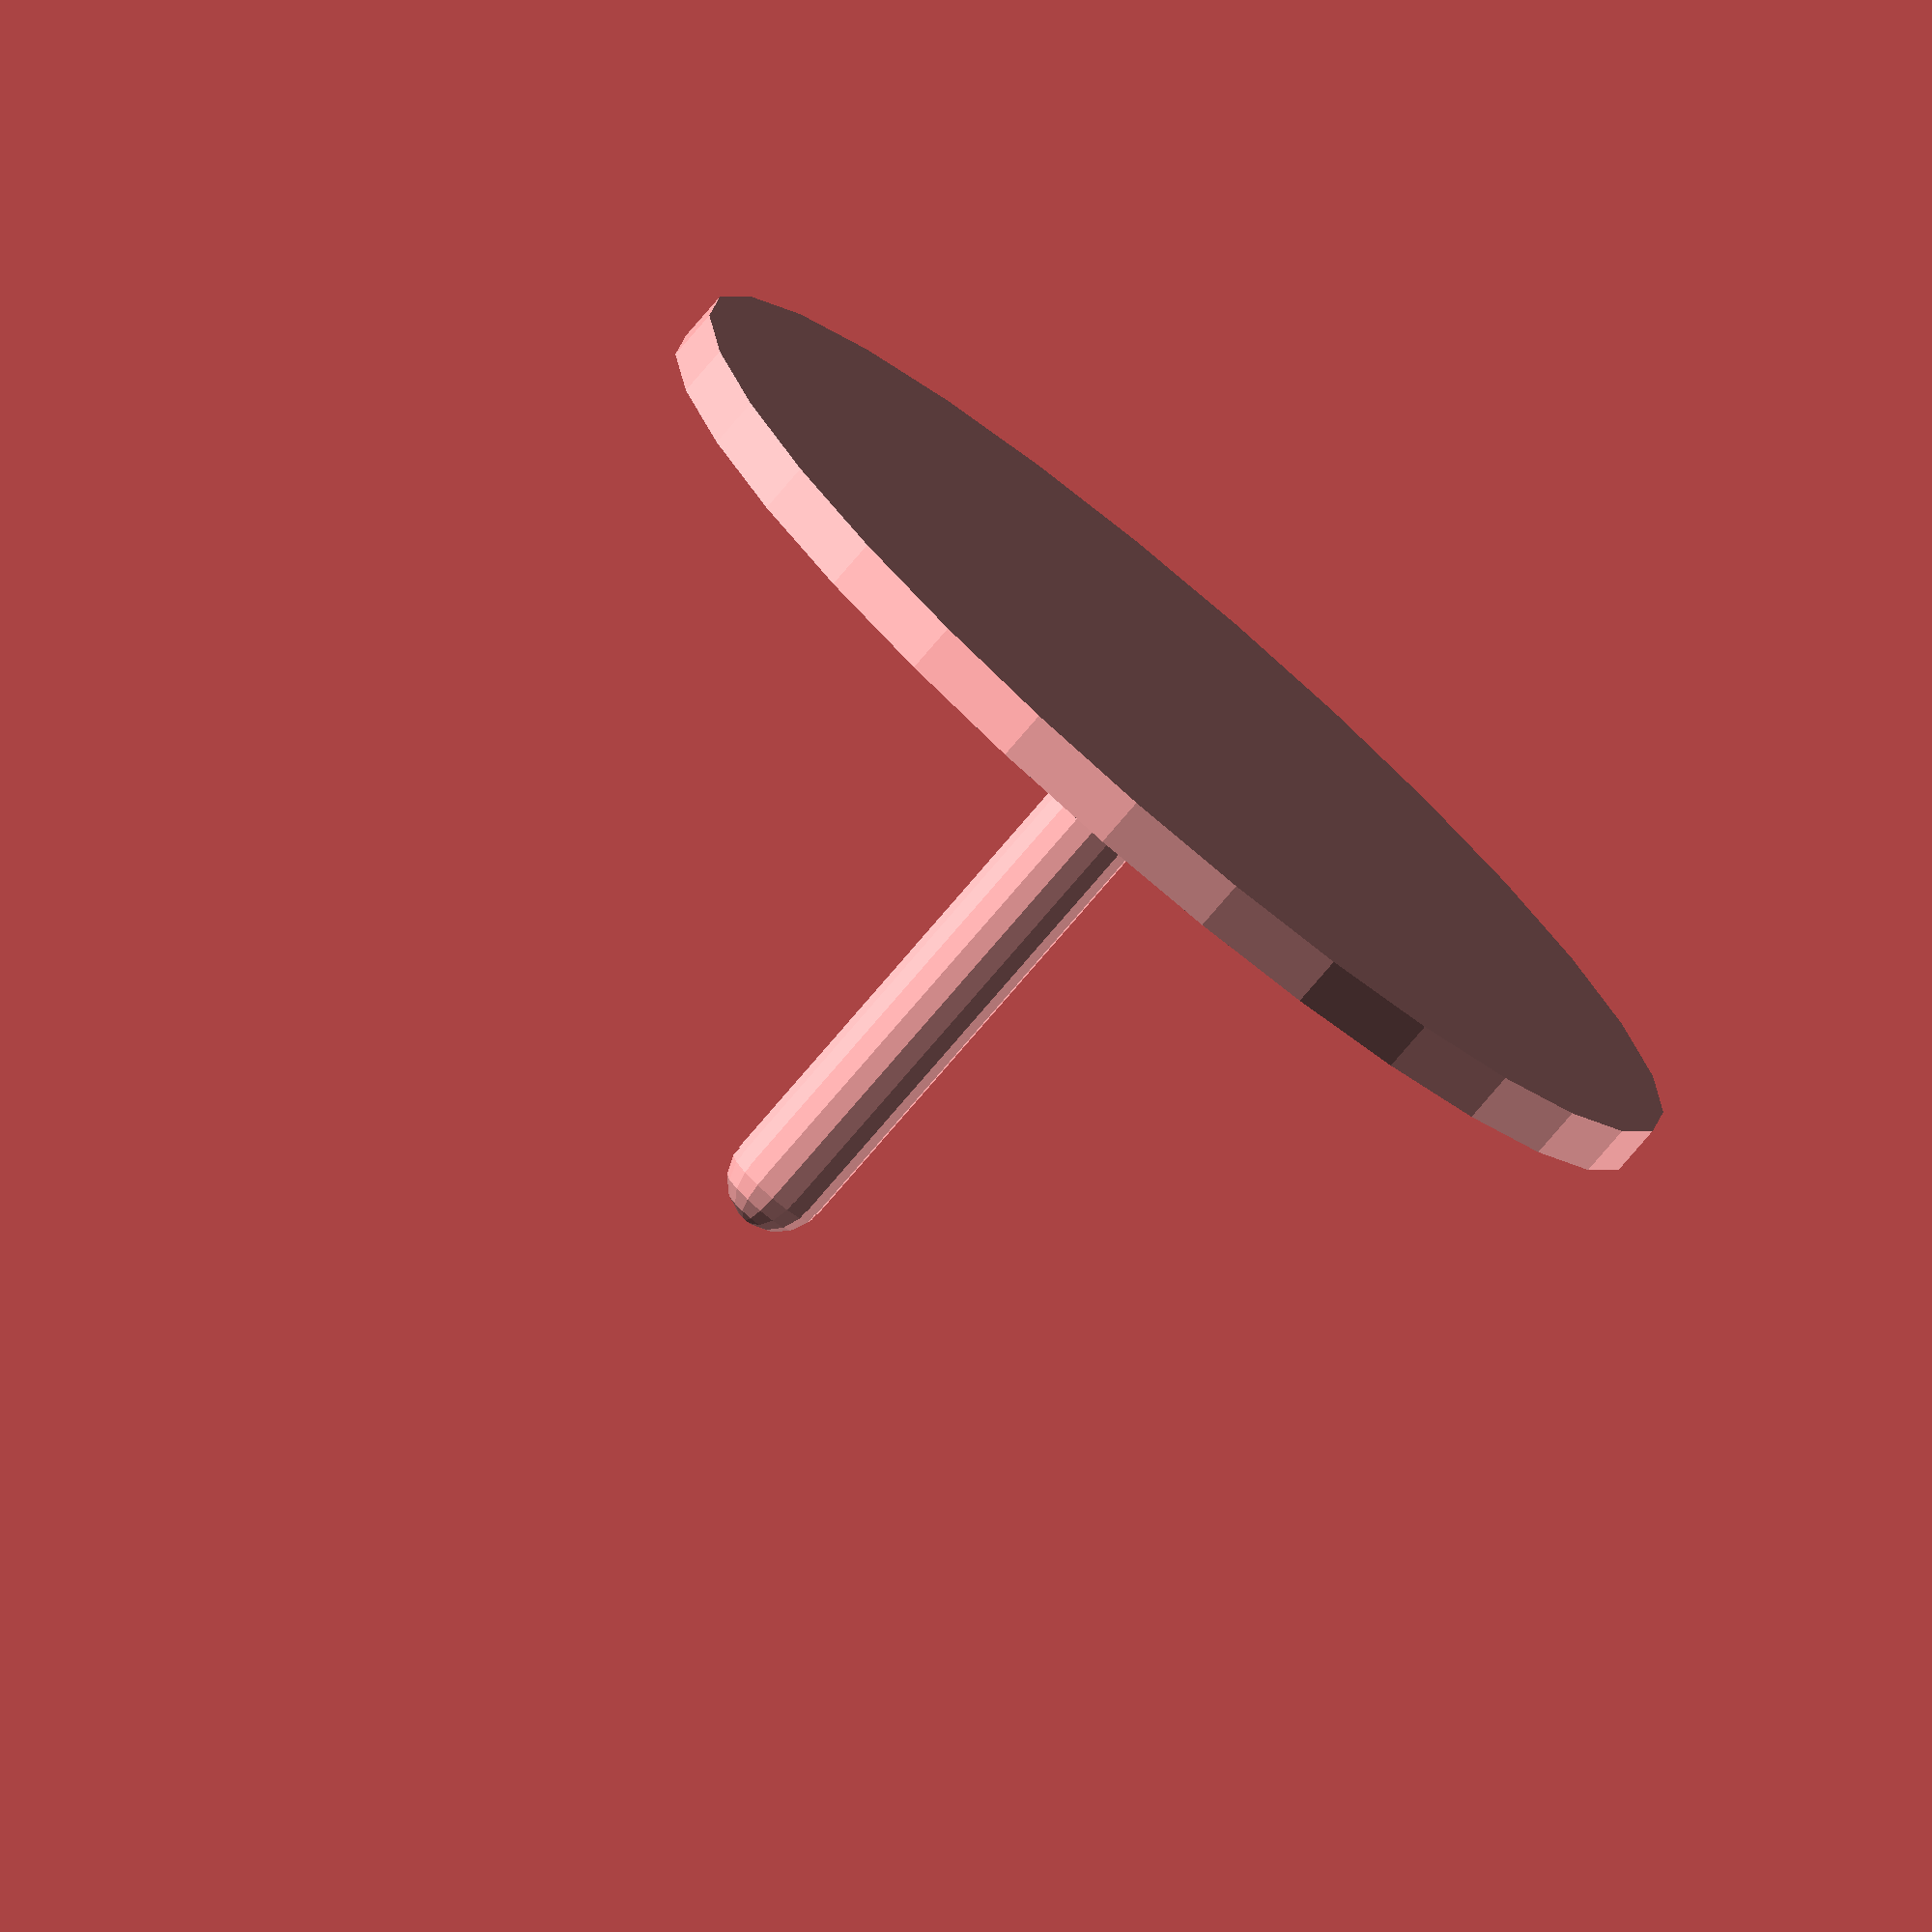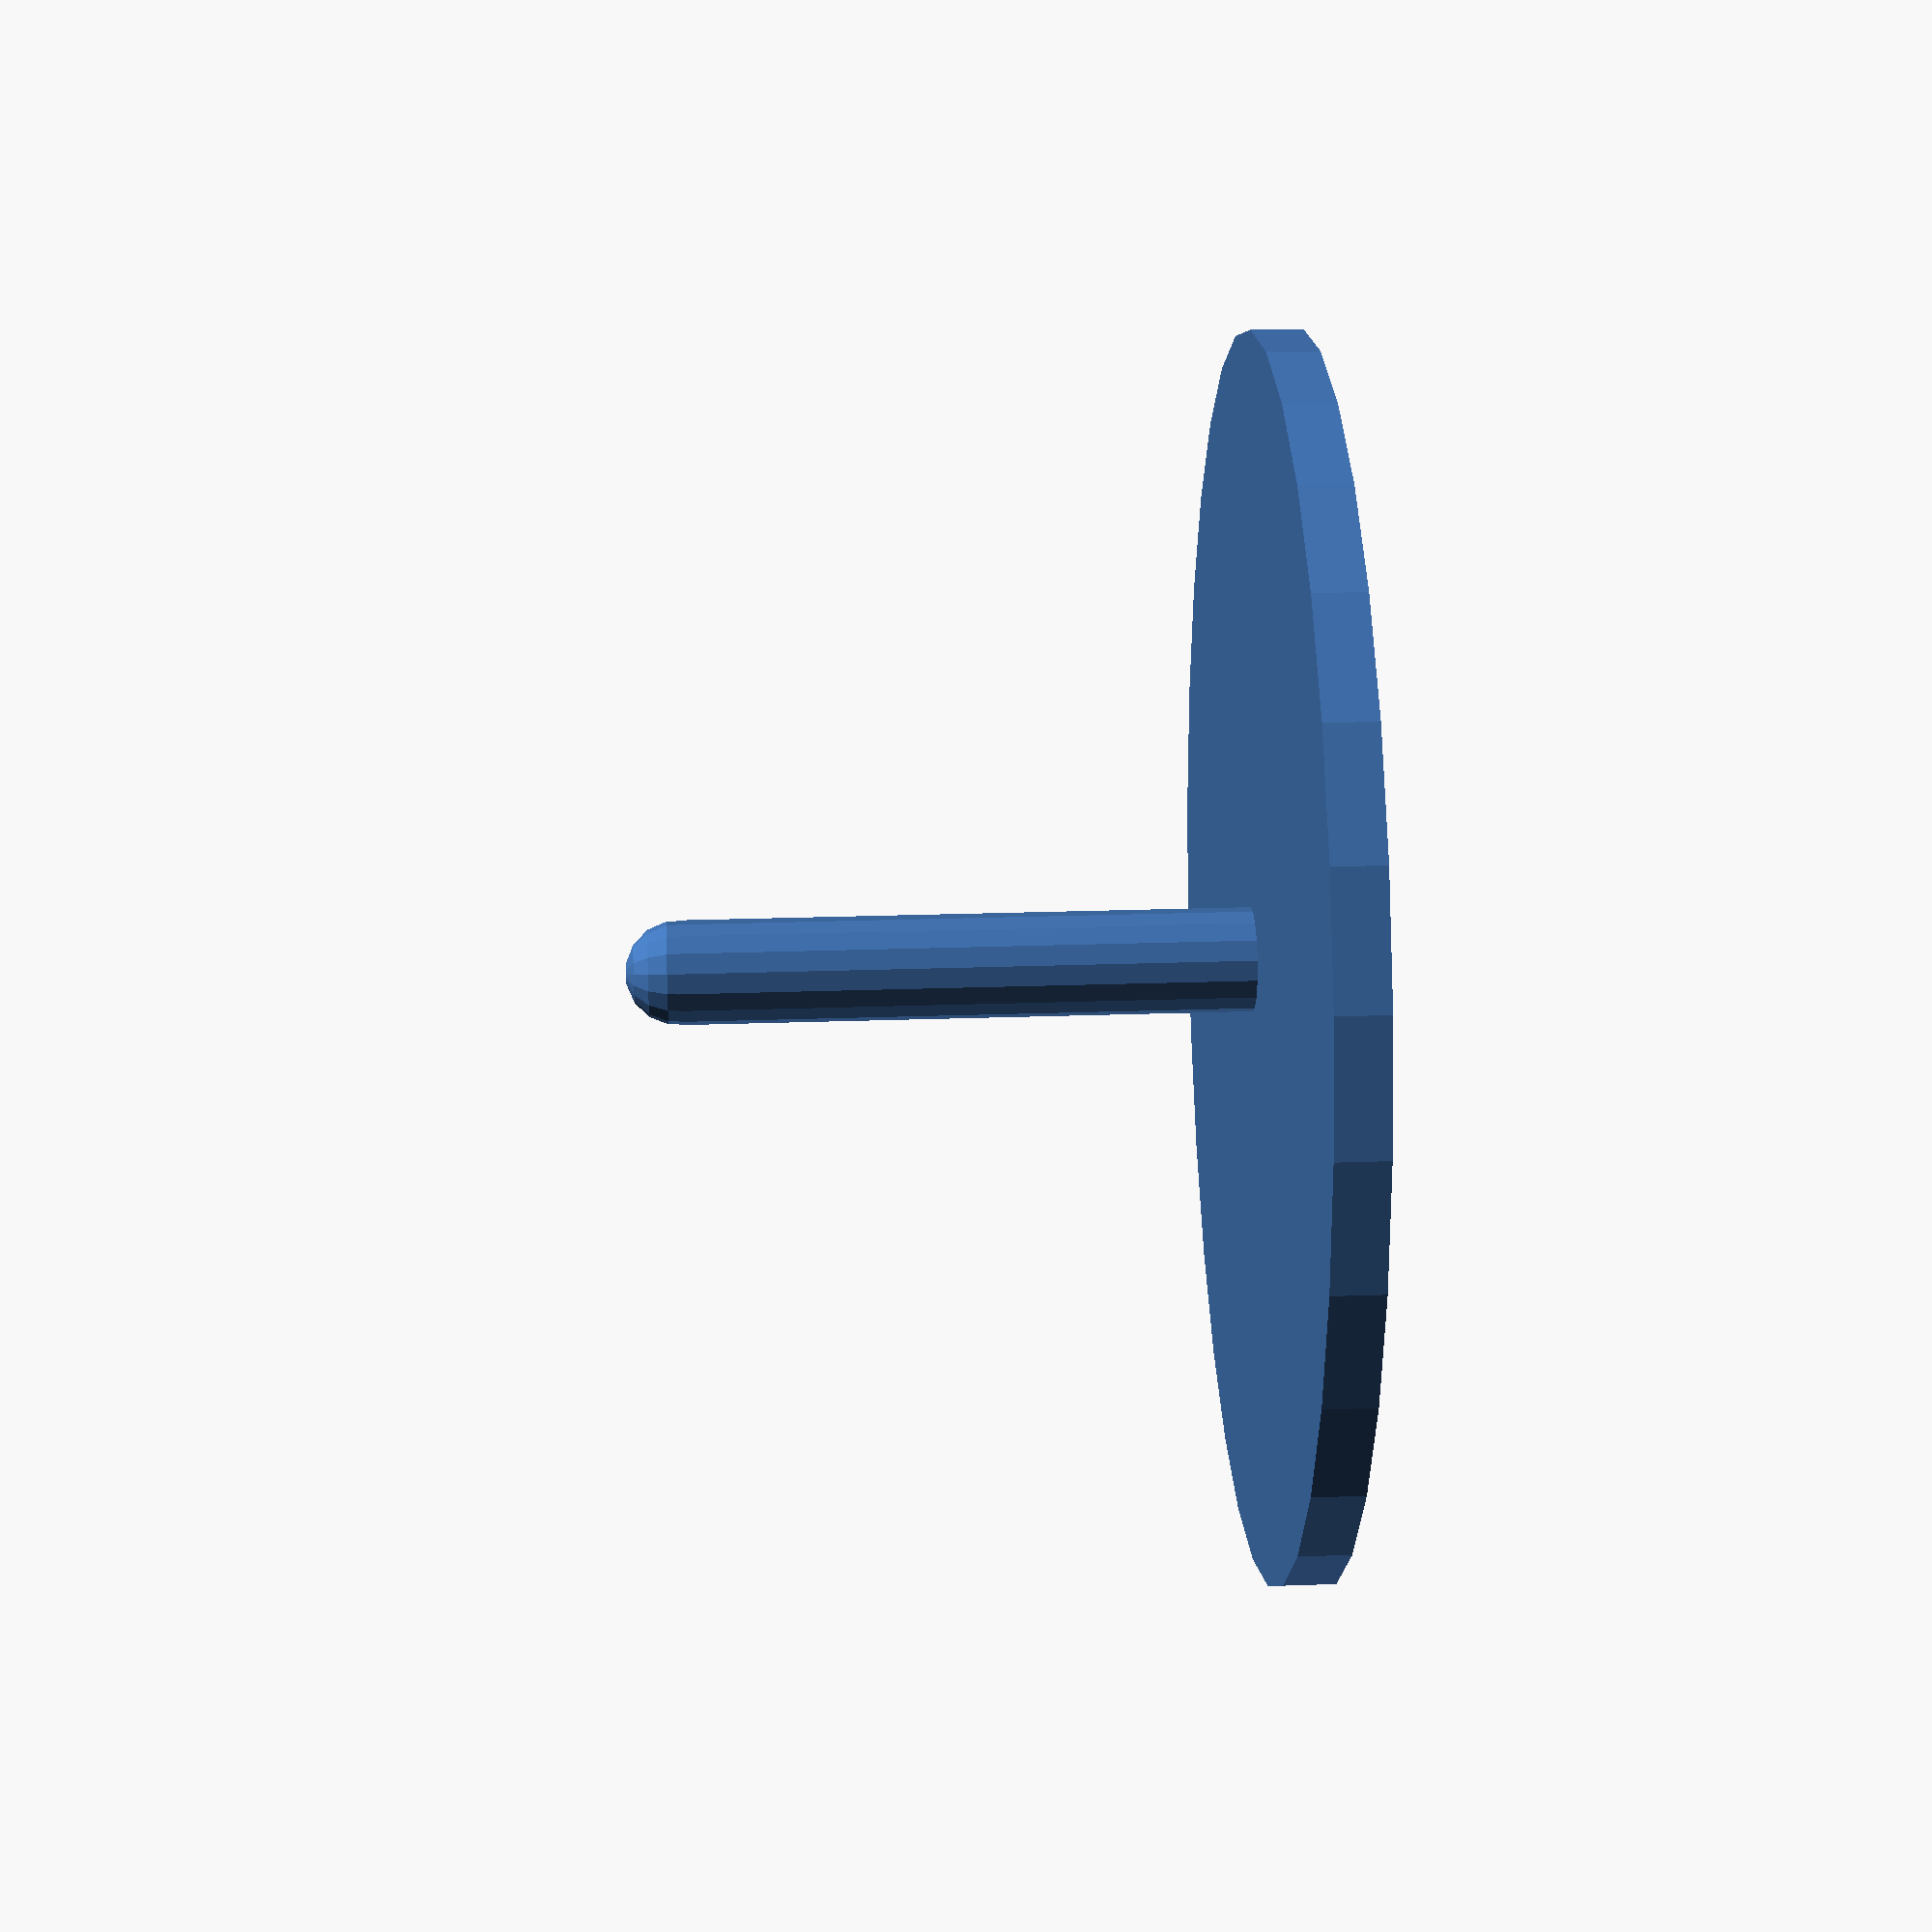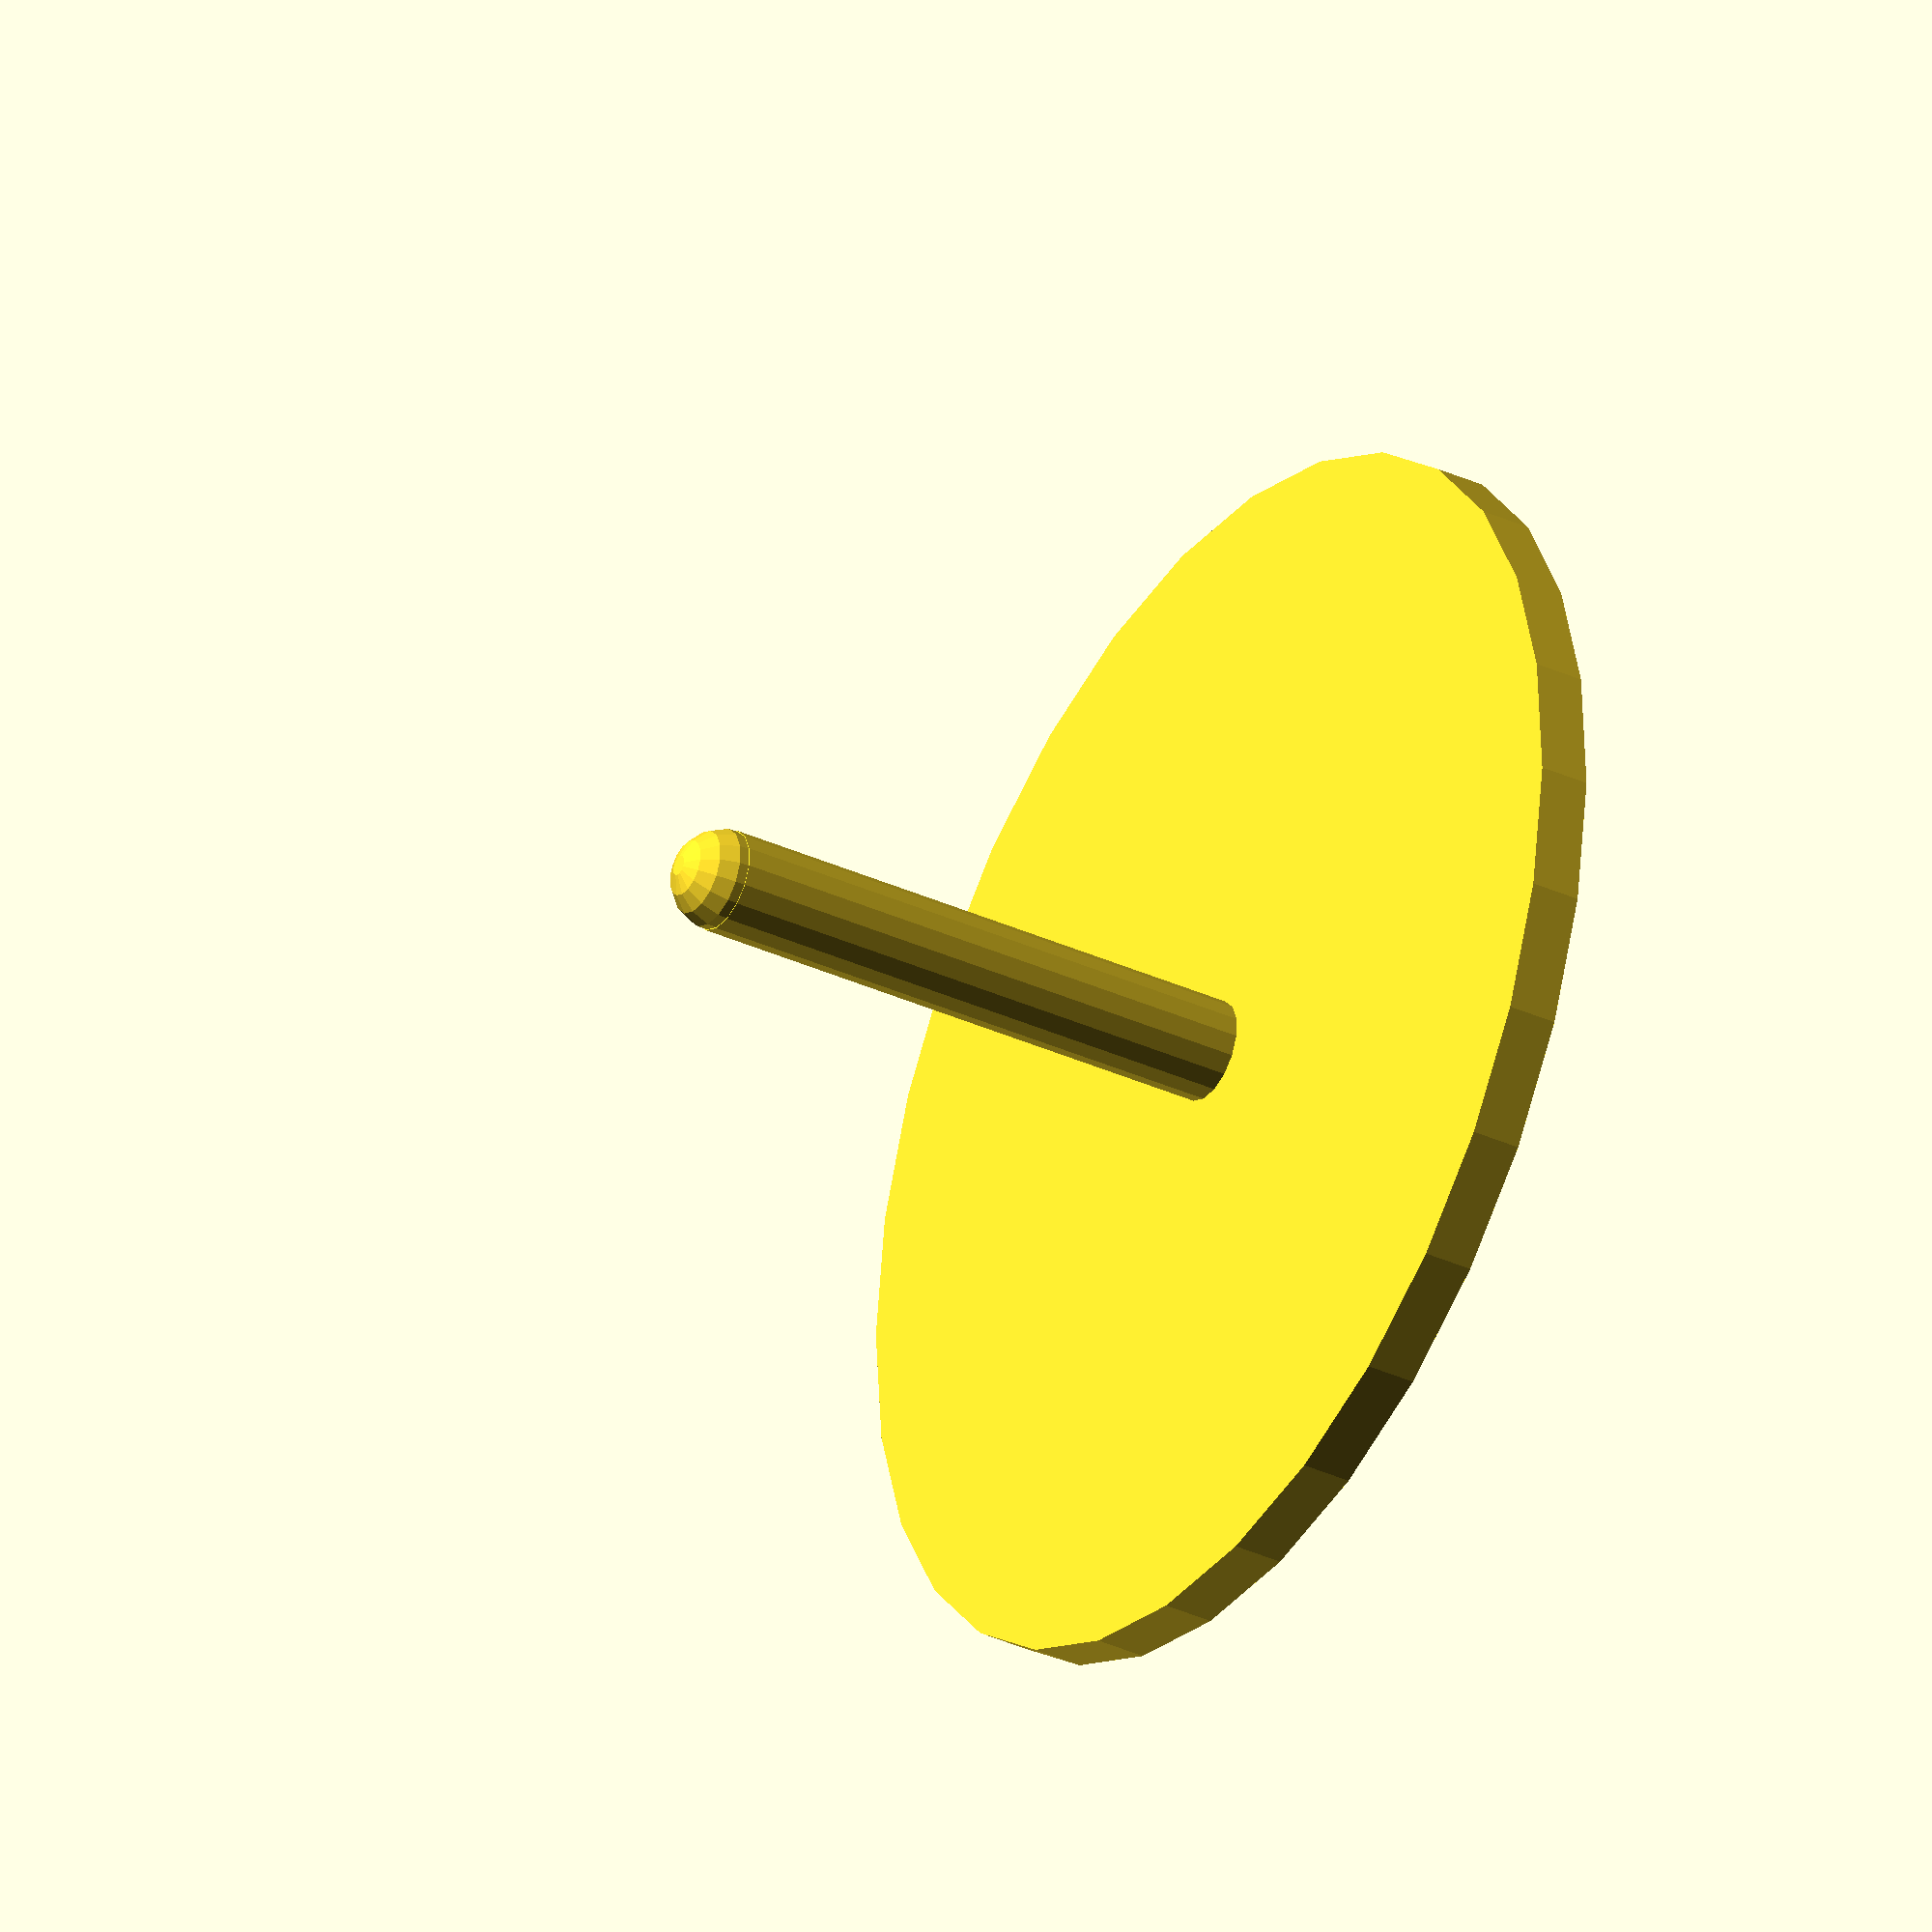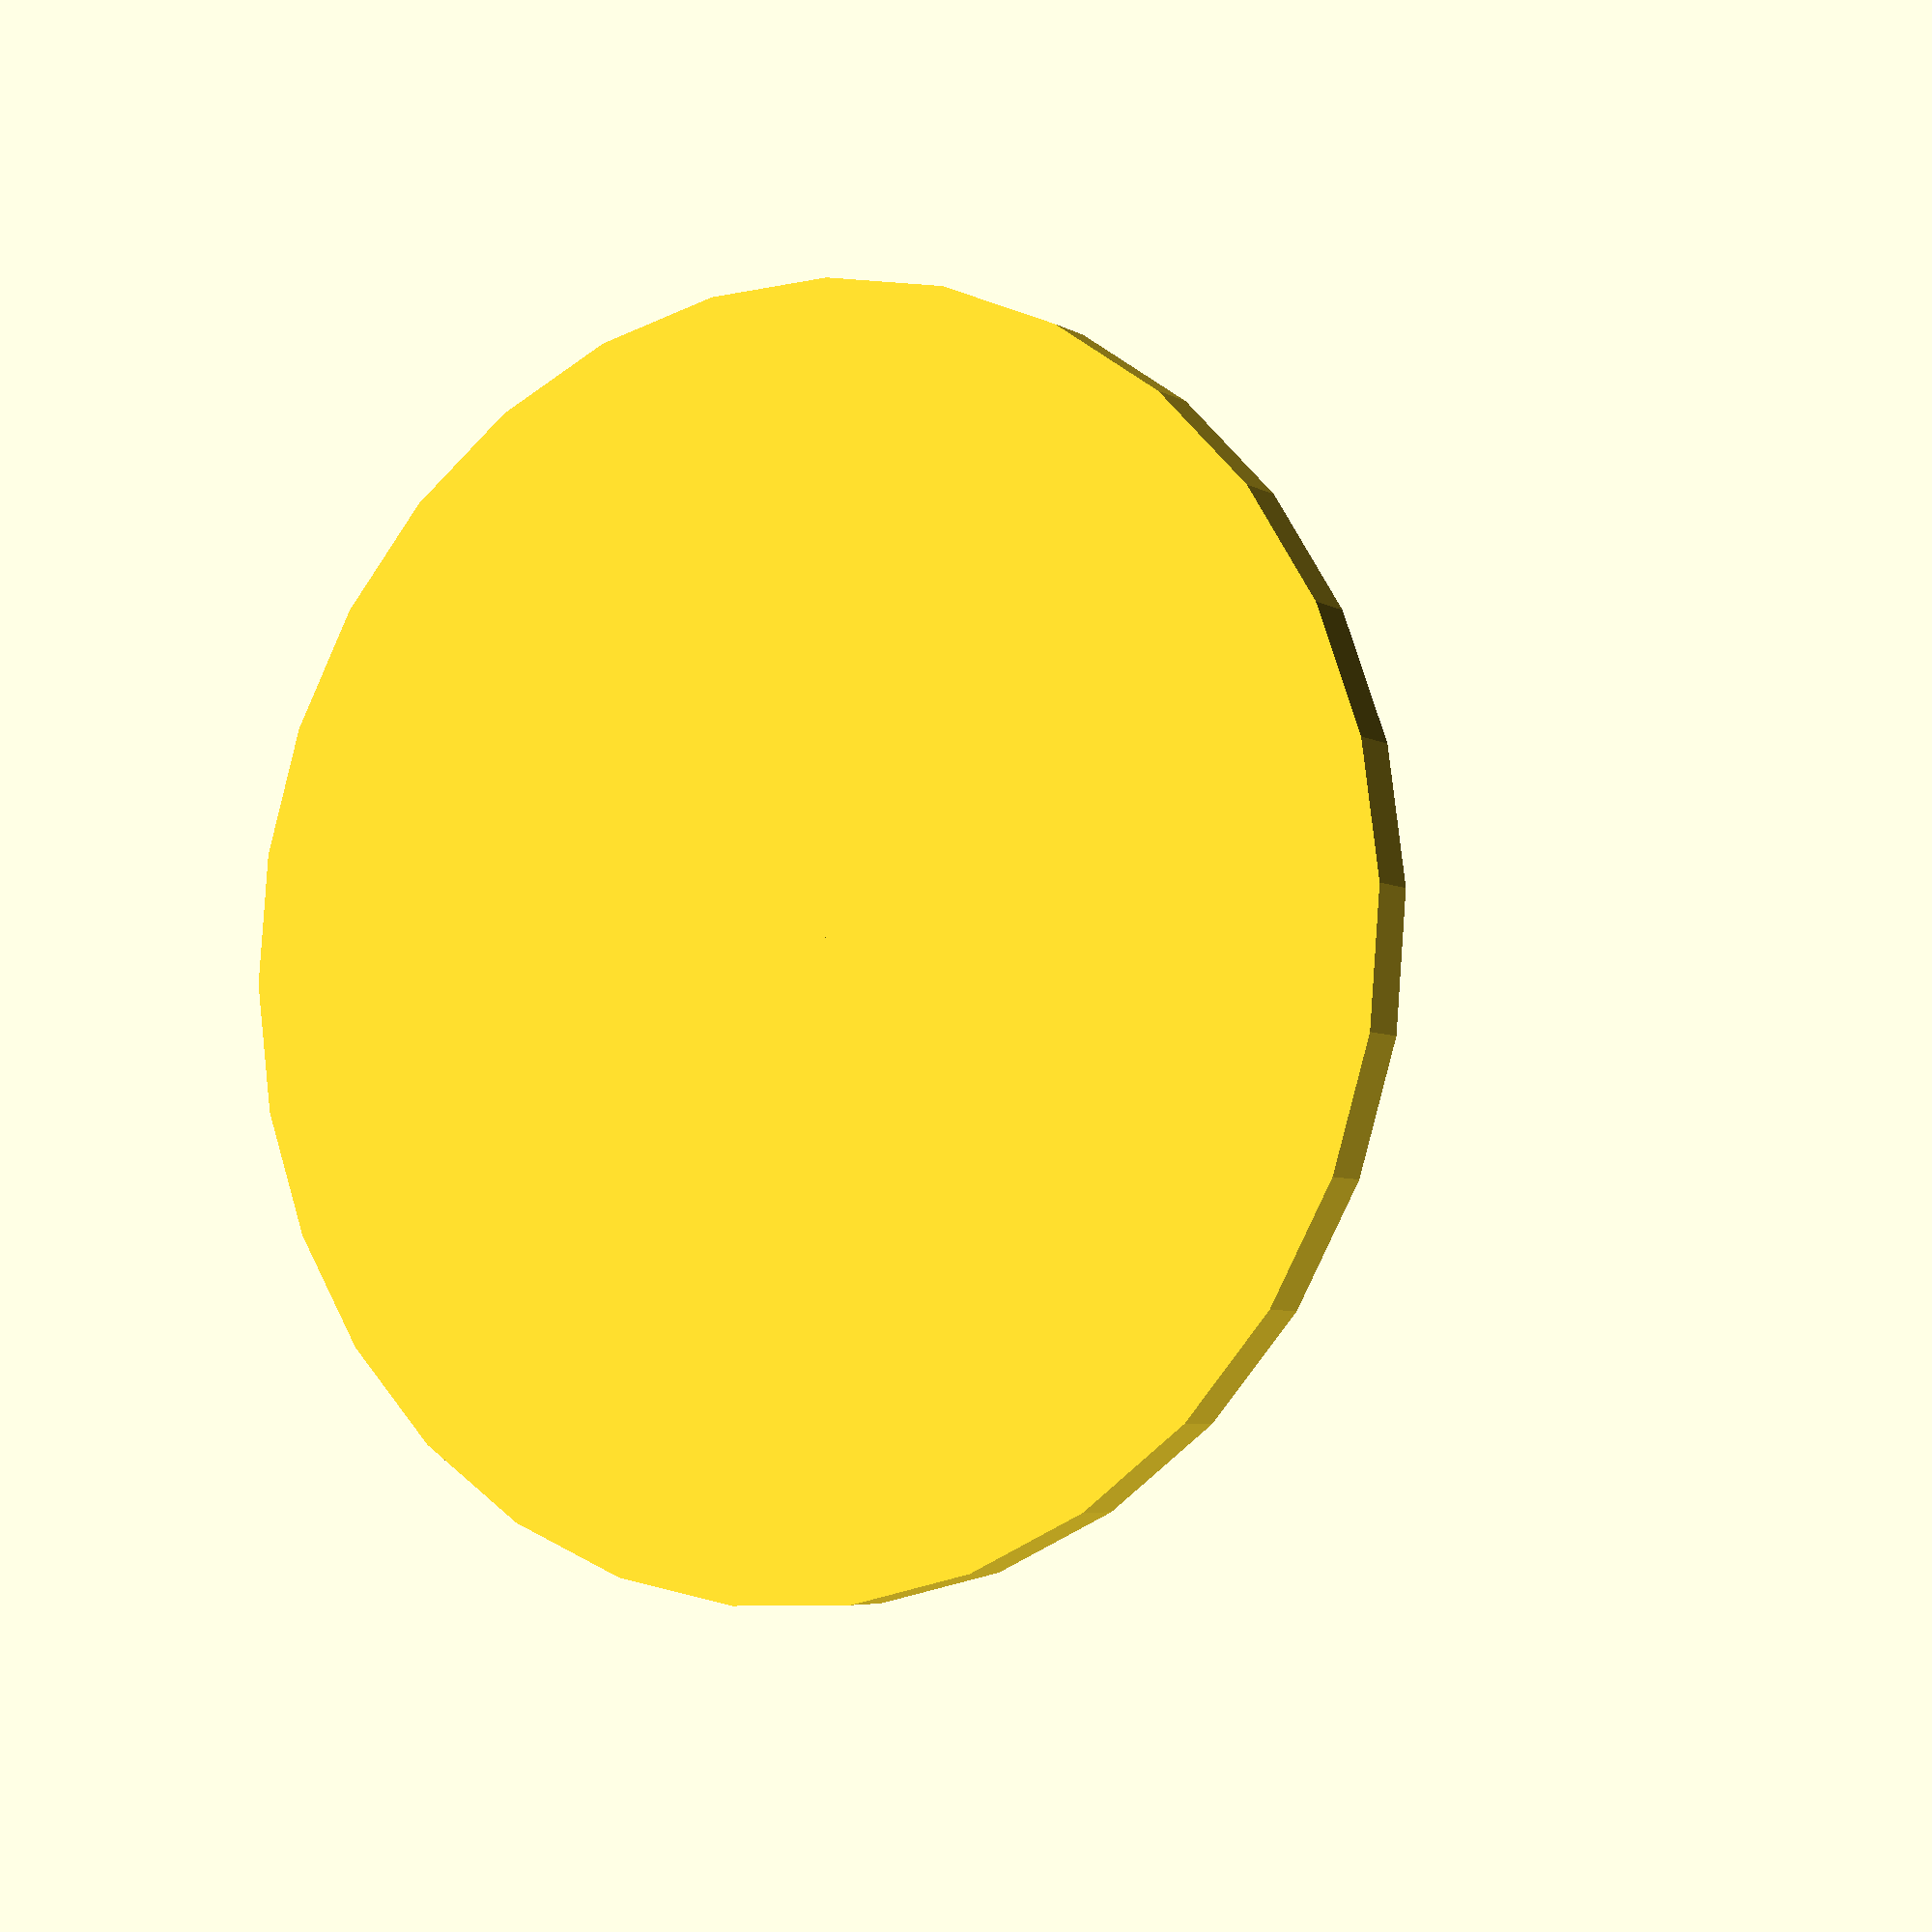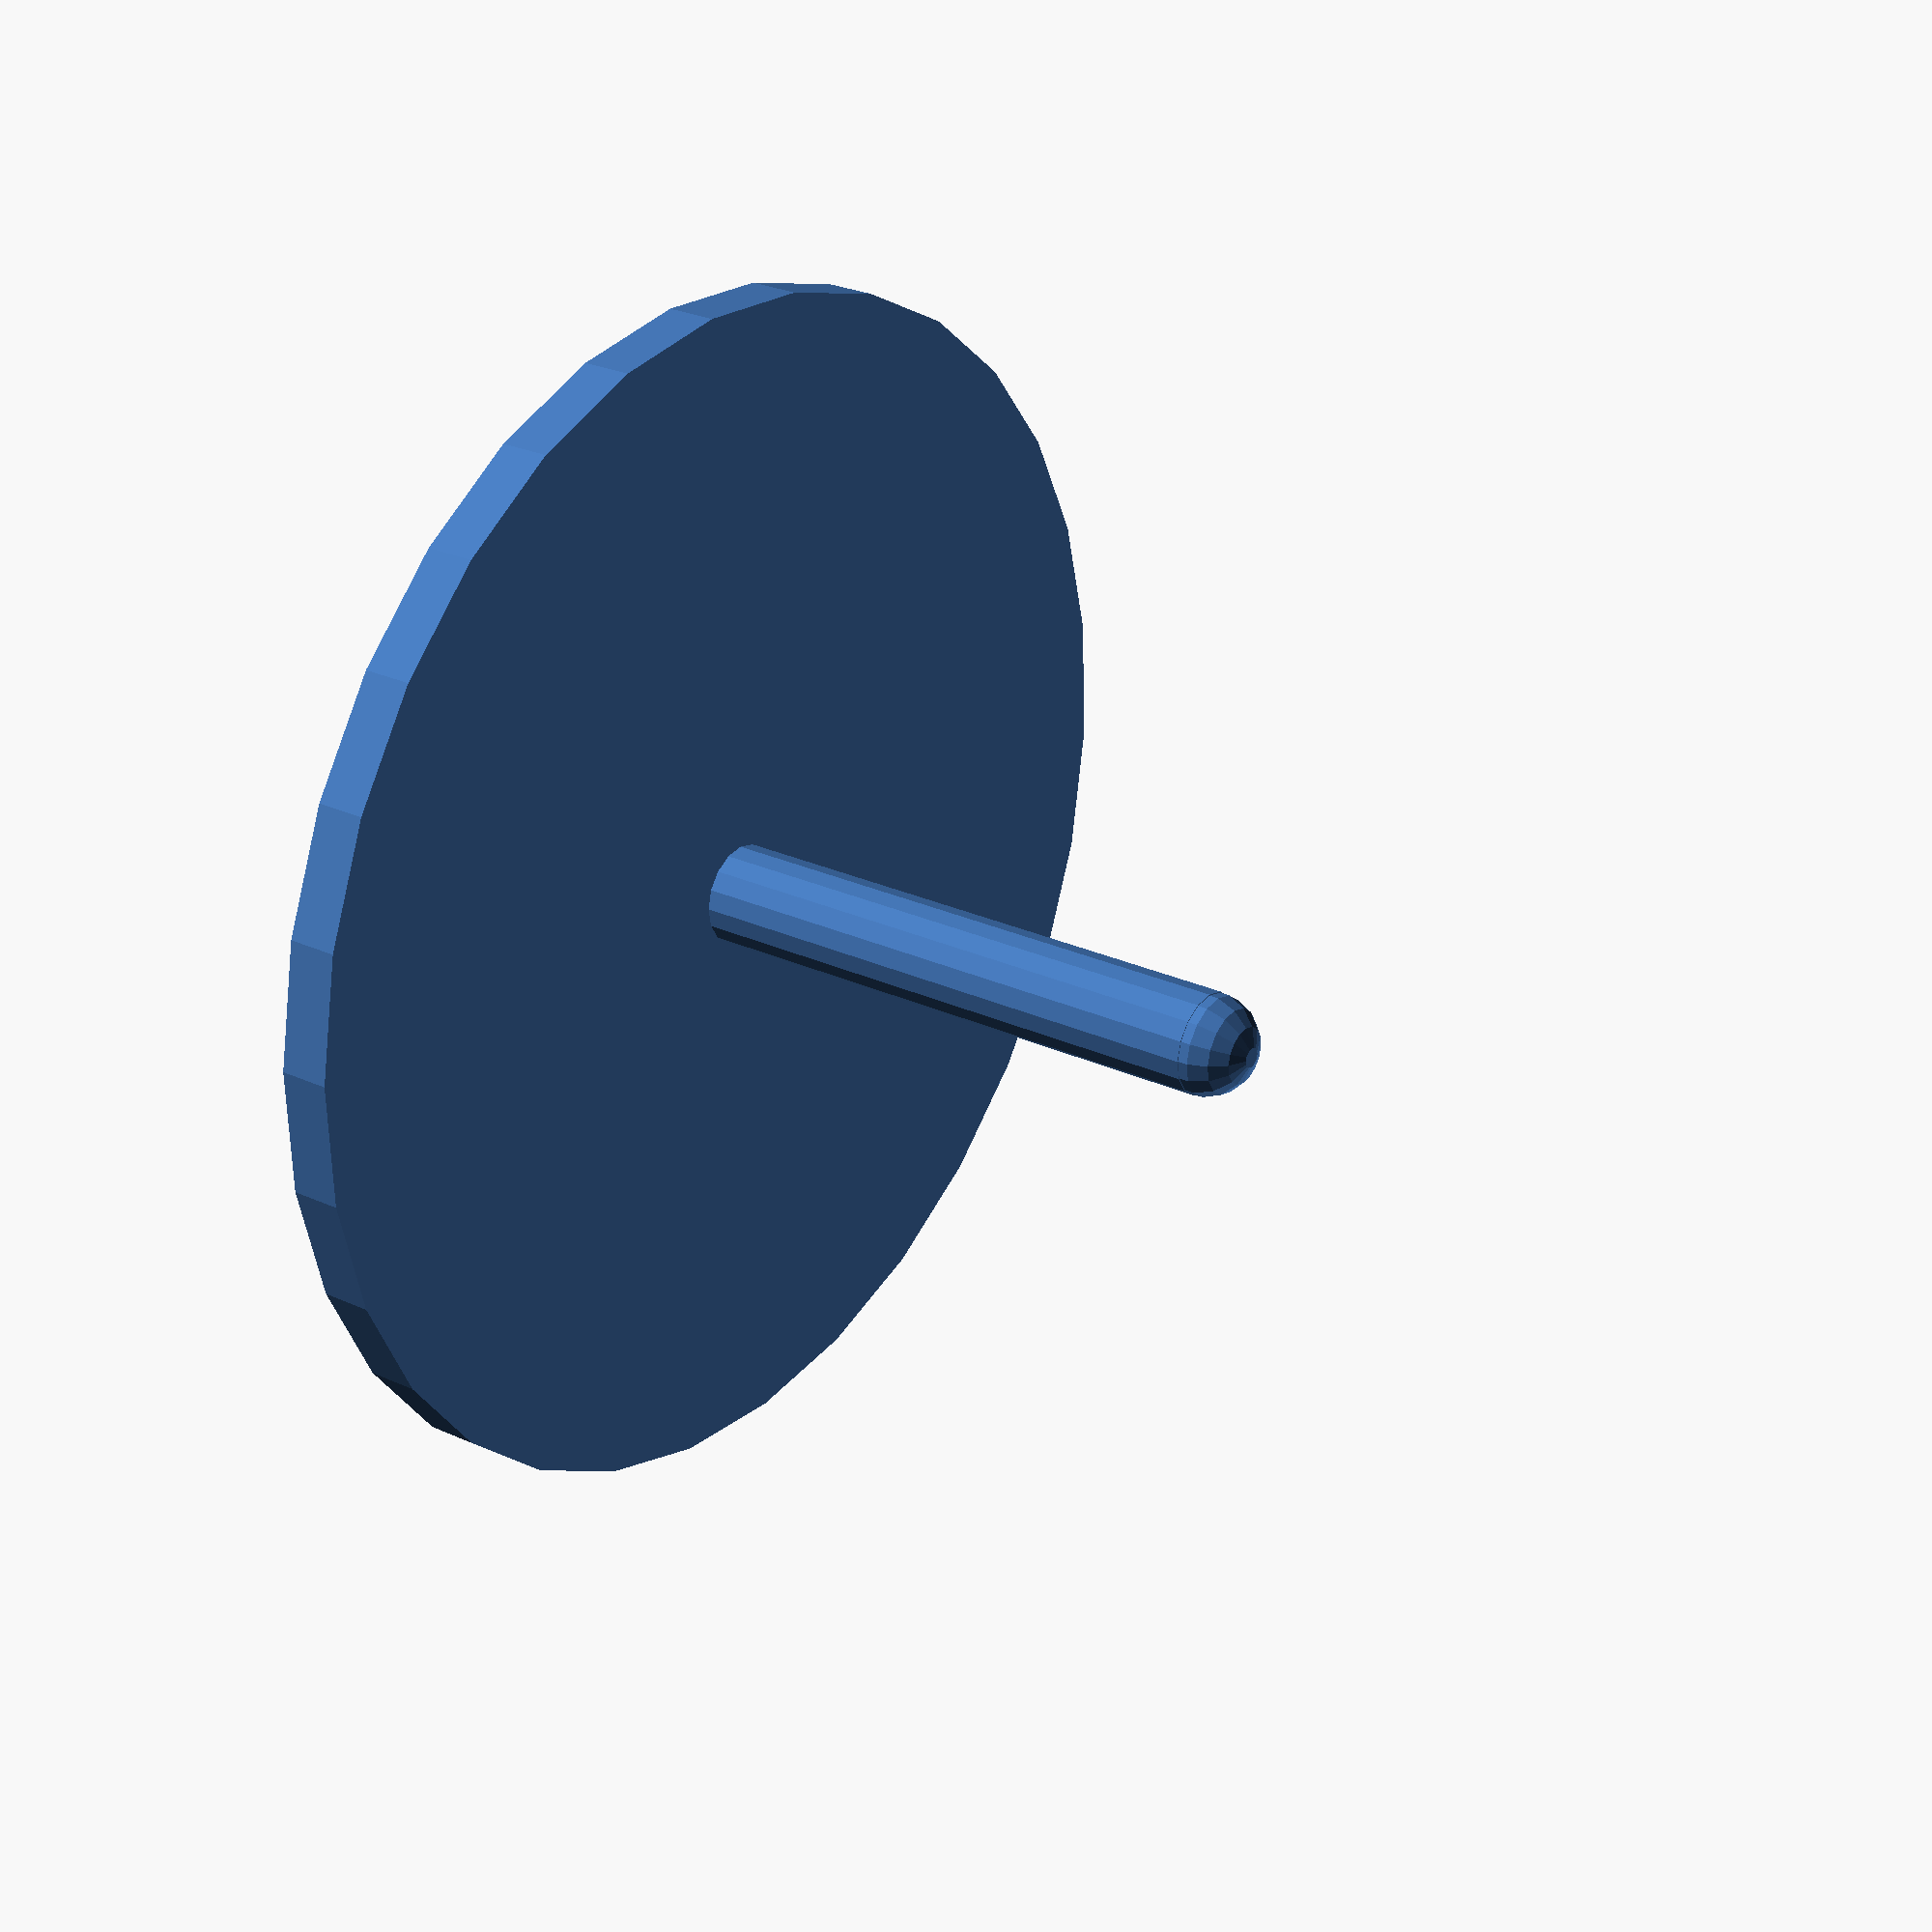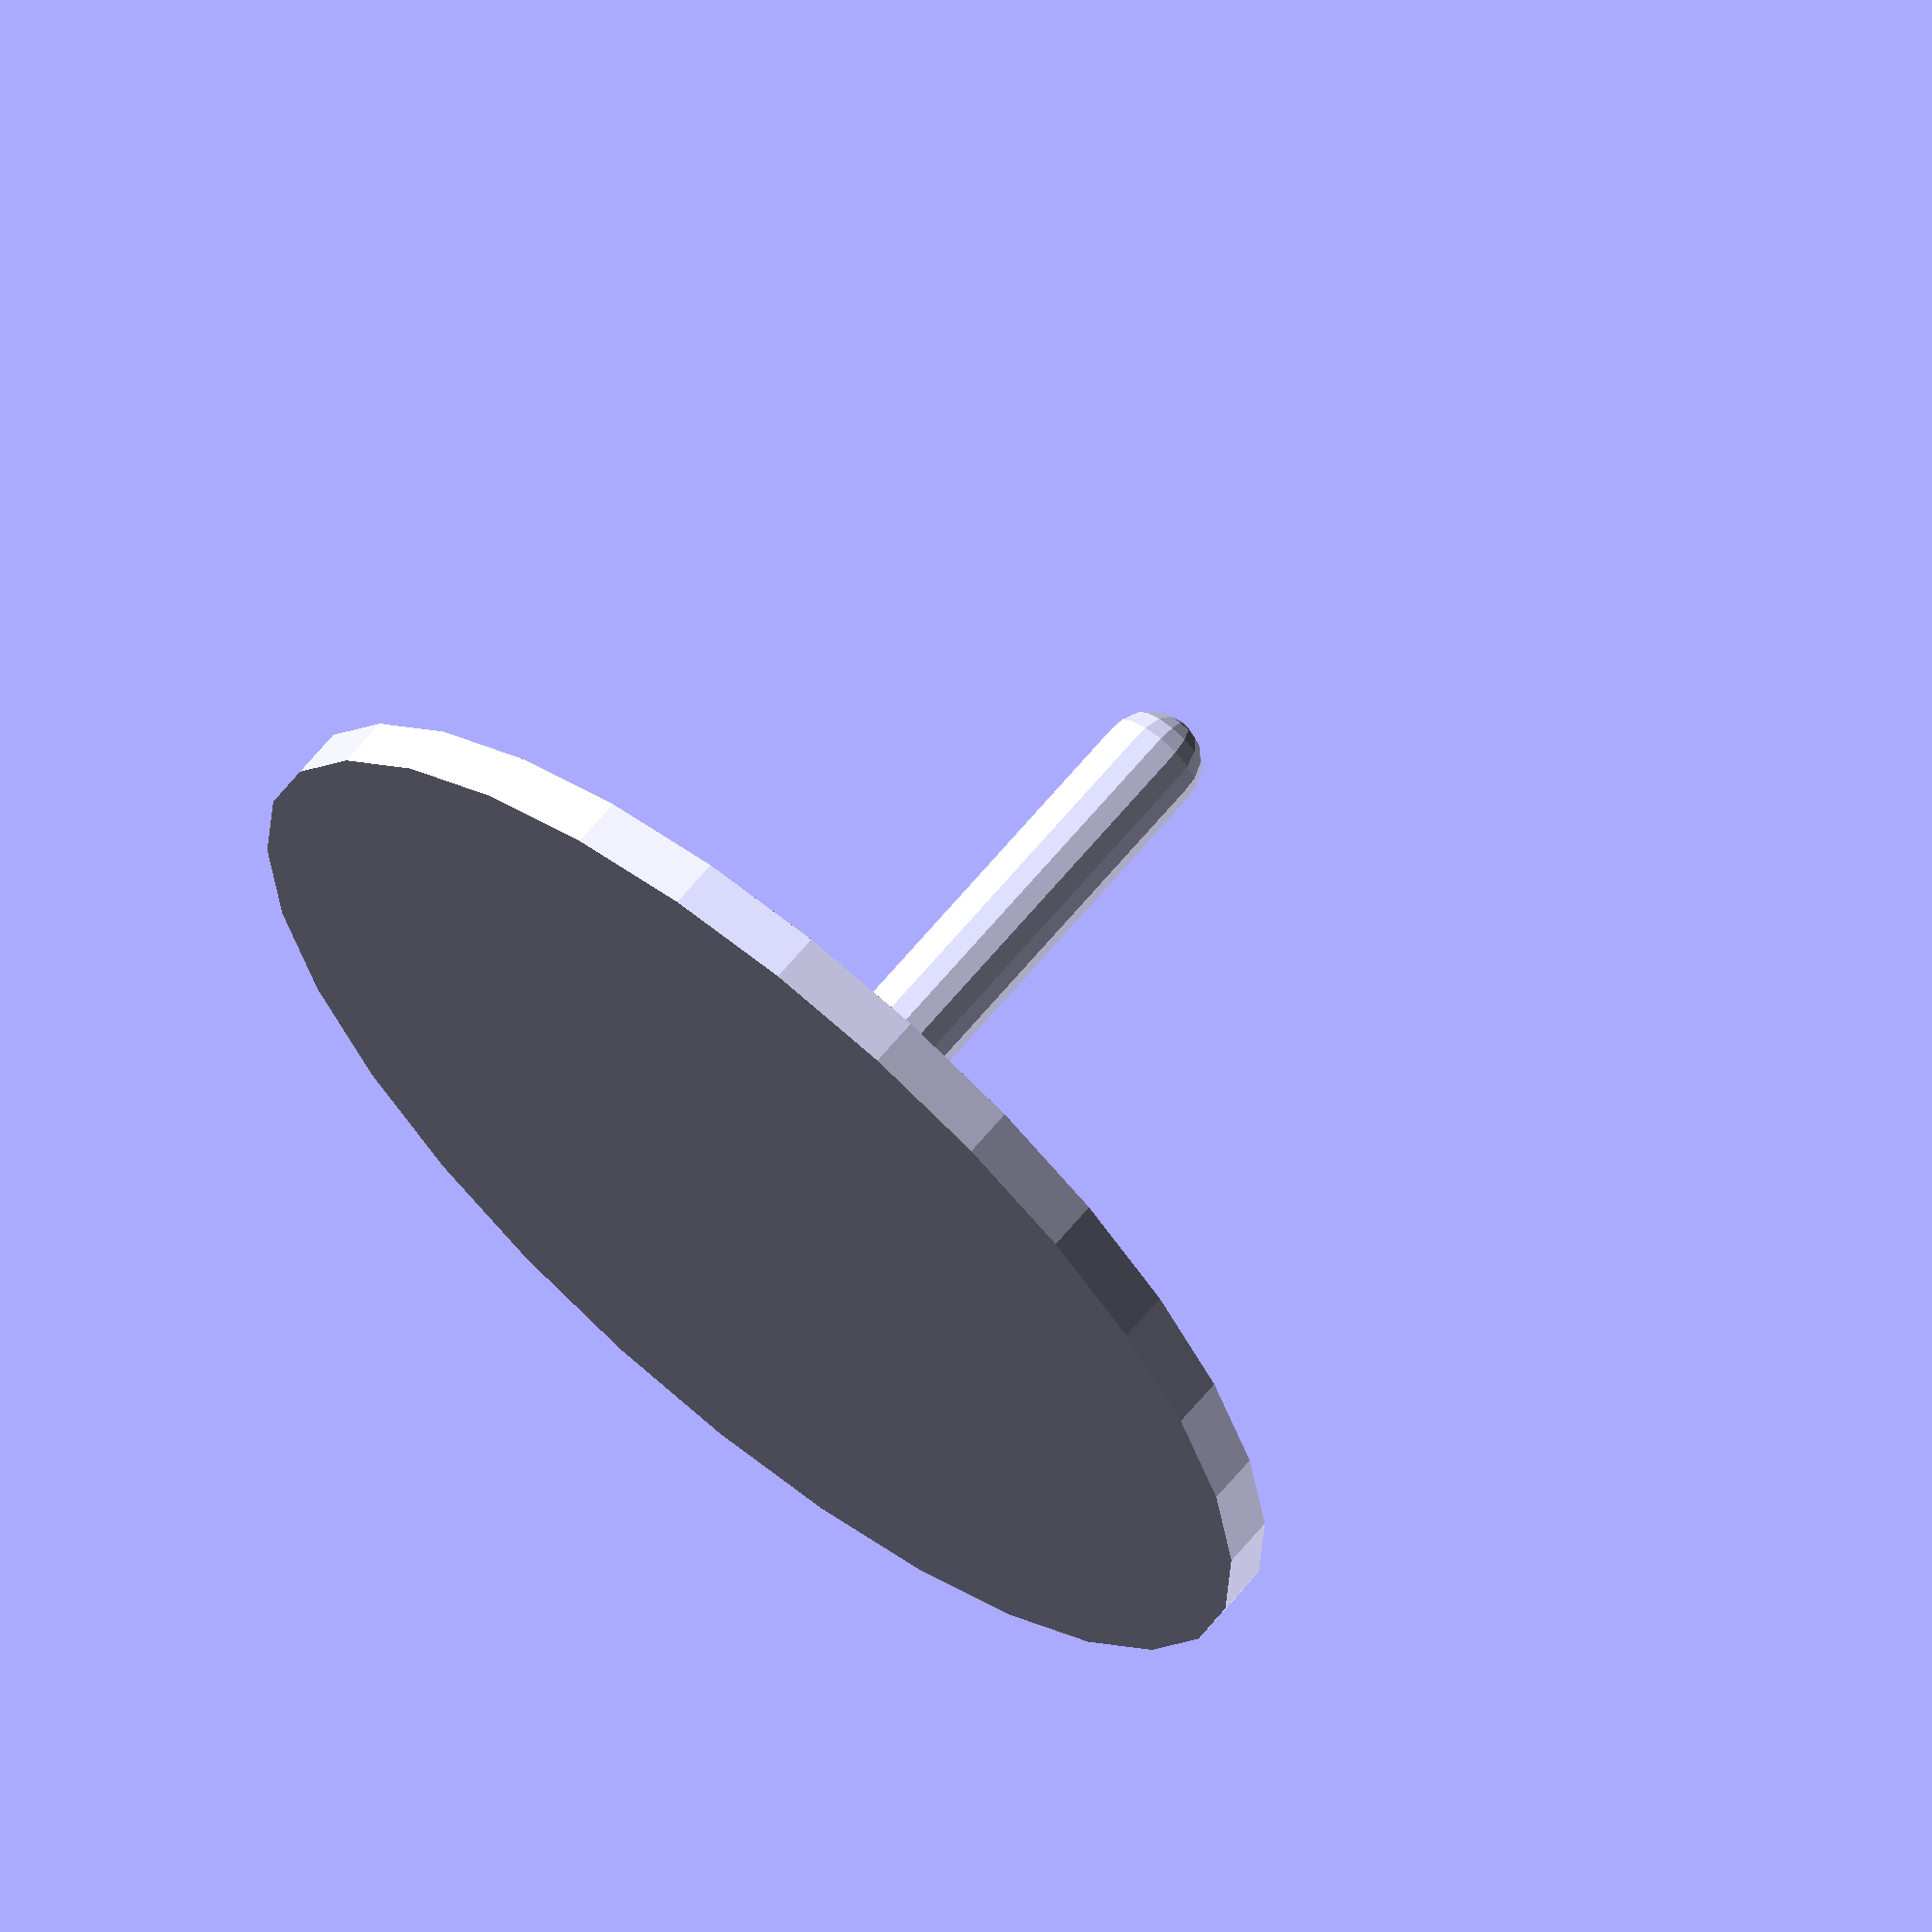
<openscad>
cylinder(h = 5, r = 60);
union() {
	cylinder(h = 40, r = 5);
	cube(h = 50, r1 = 60, r2 = 10);
}
	

union() {
  cylinder(h = 5, r = 60);
  cylinder(h = 60, r = 5);
translate([0, 0, 120 * sin(30)])
	sphere(r = 5);
}

</openscad>
<views>
elev=257.9 azim=180.0 roll=40.5 proj=o view=solid
elev=336.7 azim=293.4 roll=86.6 proj=p view=solid
elev=33.9 azim=349.4 roll=57.9 proj=o view=solid
elev=185.4 azim=121.4 roll=328.9 proj=p view=solid
elev=153.5 azim=159.9 roll=234.2 proj=p view=solid
elev=293.6 azim=218.6 roll=219.7 proj=o view=wireframe
</views>
